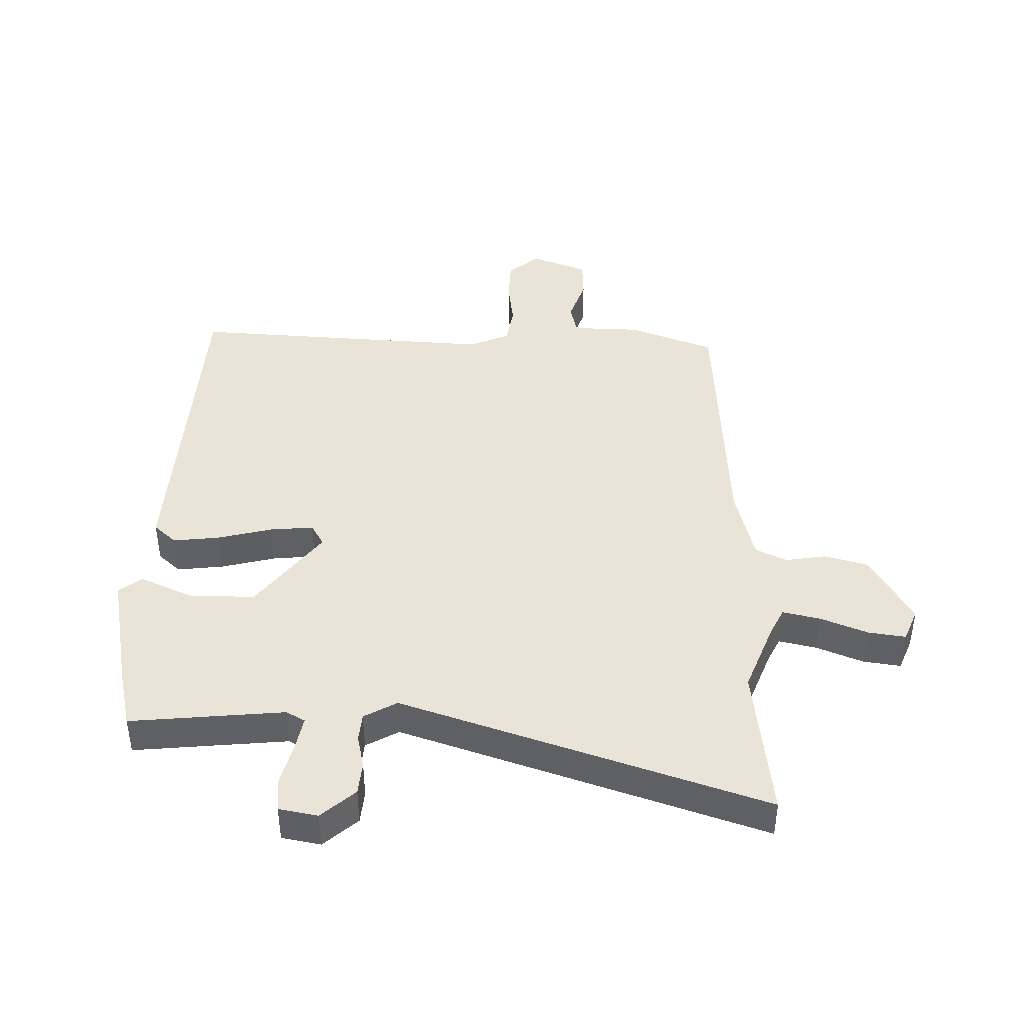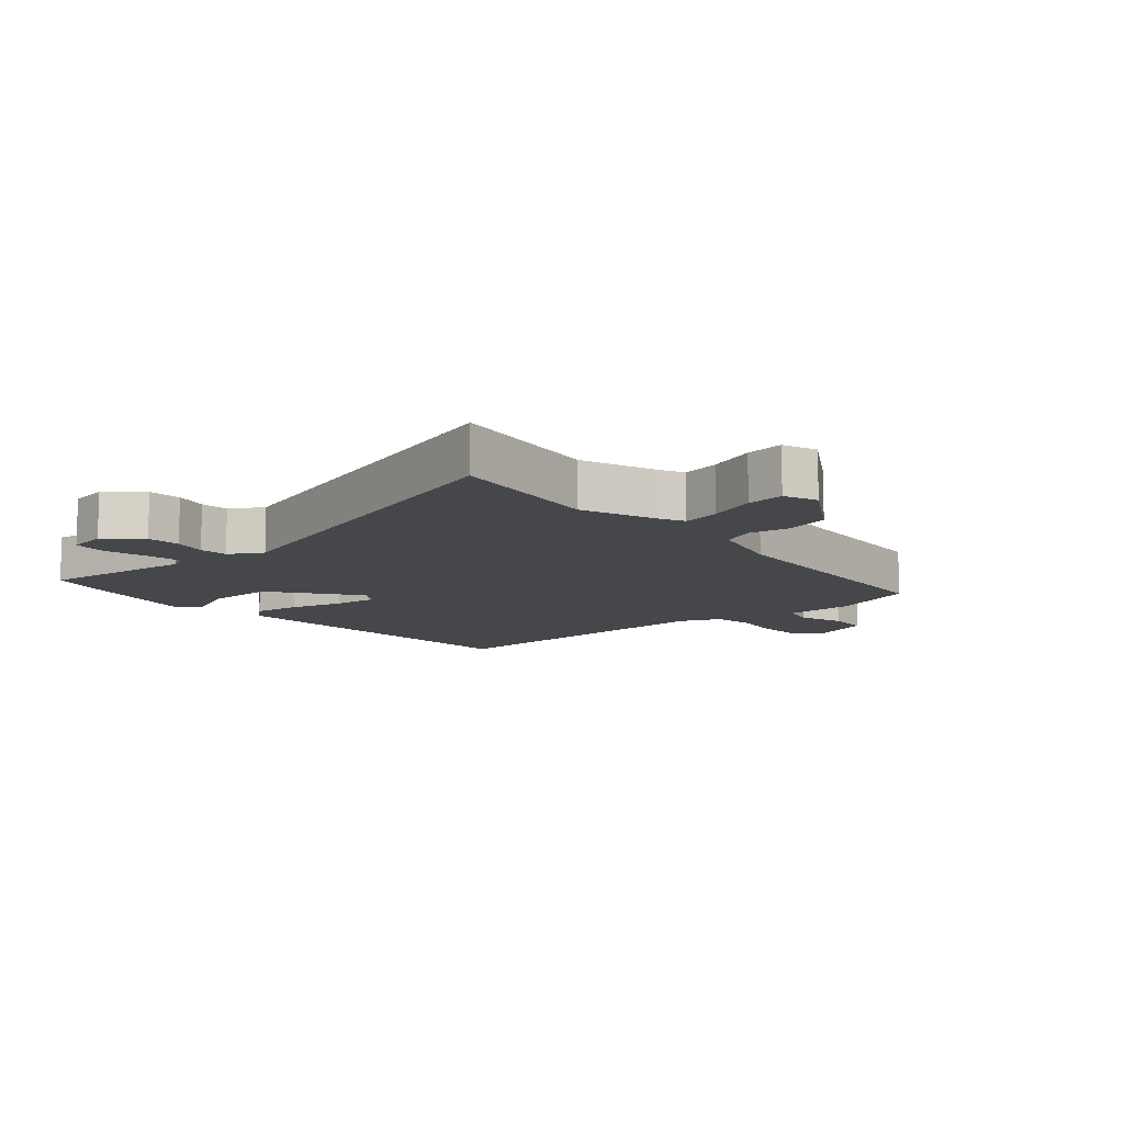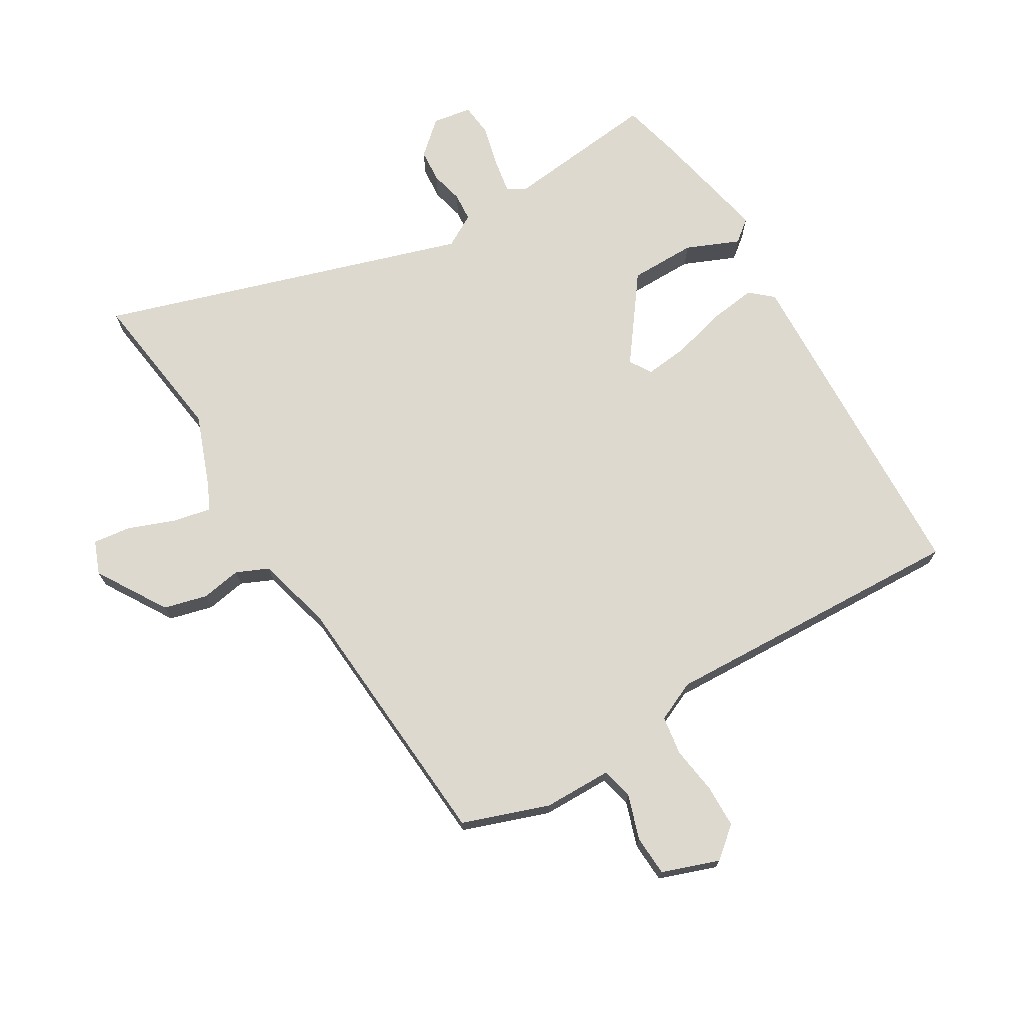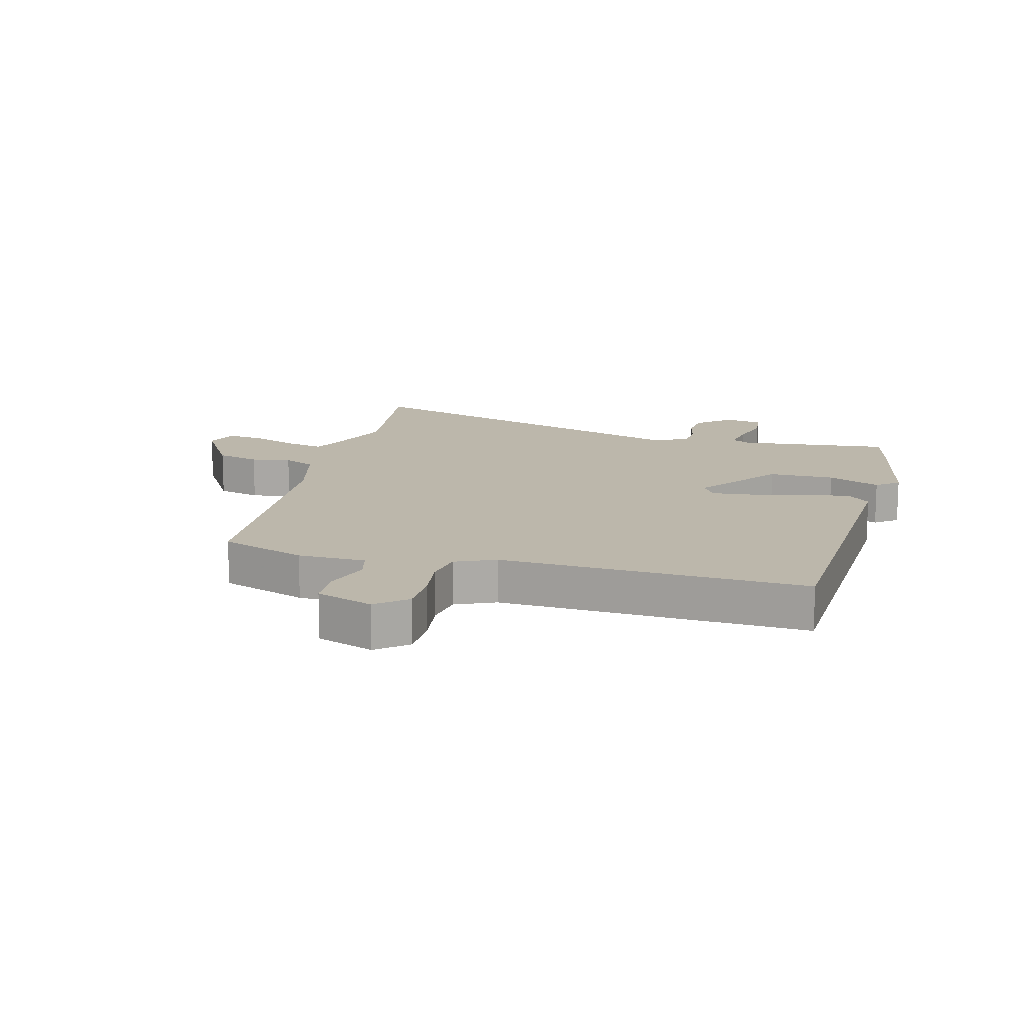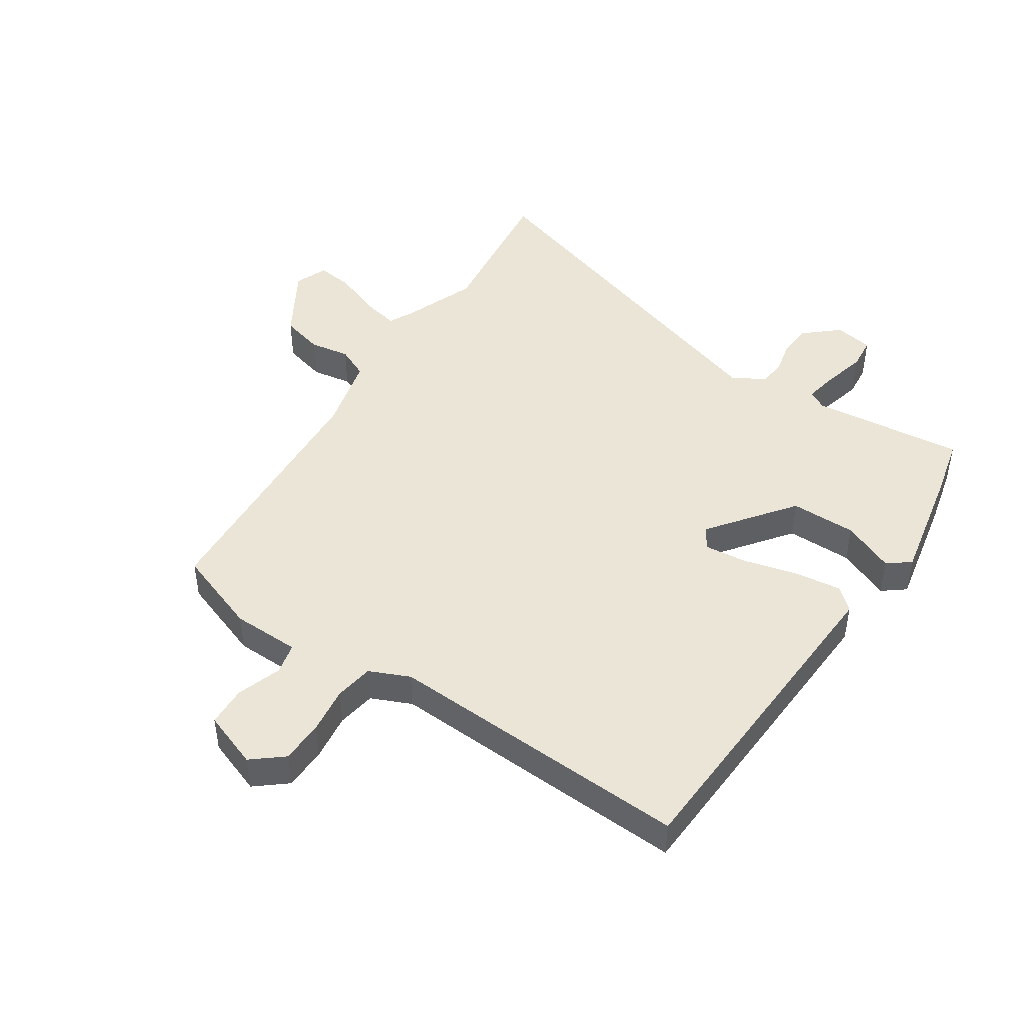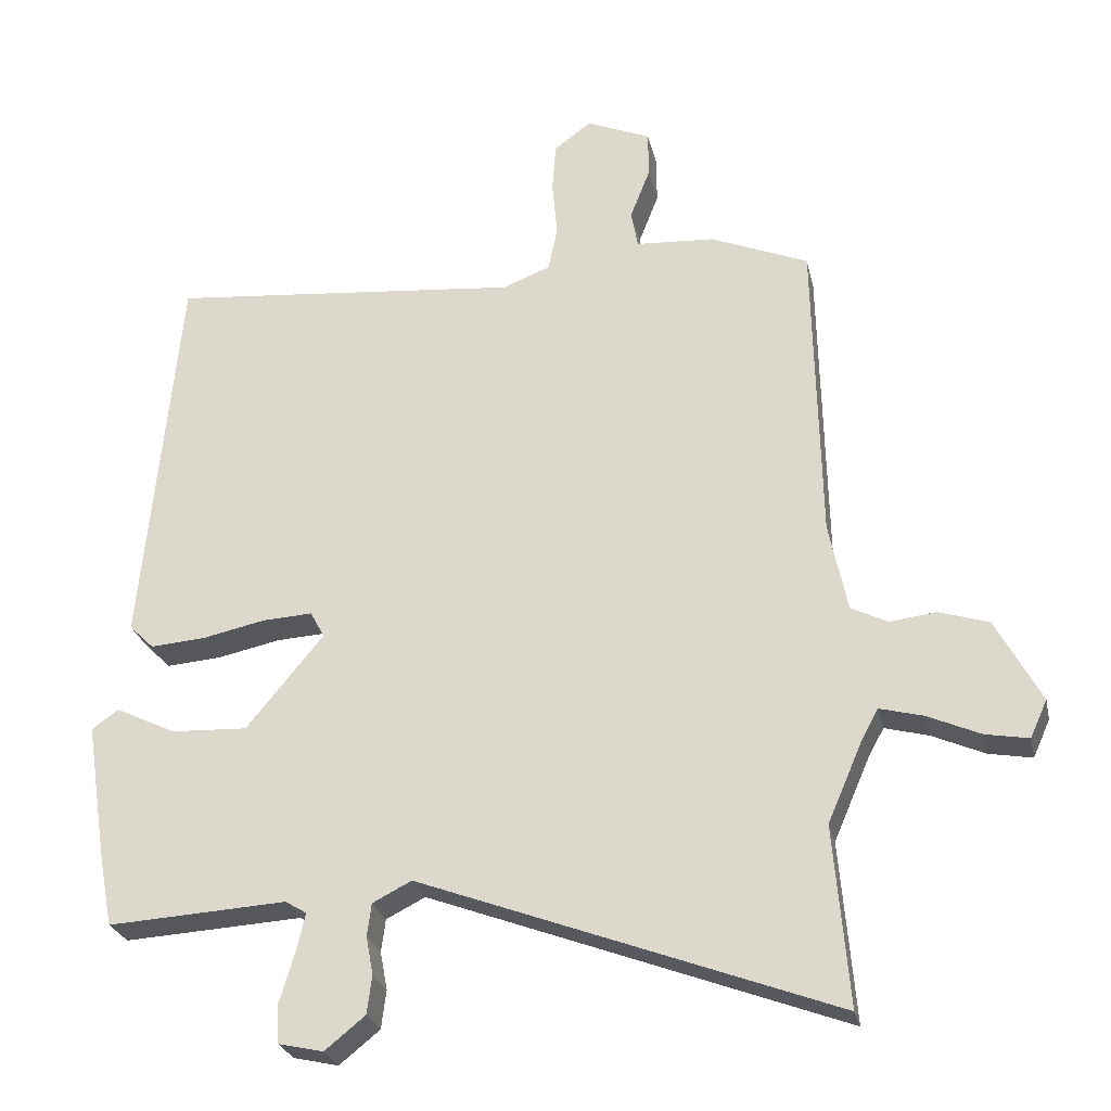
<metadata>
{"format":"obj","ext":"obj","renderer":"f3d","projection":"perspective","resolution":1024,"background":"white","views":[{"elev":42.8,"azim":179.1,"up":"+Y"},{"elev":-10.5,"azim":-142.2,"up":"+Y"},{"elev":71.6,"azim":-33.8,"up":"+Y"},{"elev":14.3,"azim":12.0,"up":"+Y"},{"elev":45.7,"azim":31.0,"up":"+Y"},{"elev":-26.2,"azim":-167.6,"up":"+Z"}]}
</metadata>
<code>
v -0.515 0.07 -0.683
v -0.494 0.07 -0.429
v -0.545 0.07 -0.312
v -0.567 0.07 -0.272
v -0.628 0.07 -0.288
v -0.703 0.07 -0.321
v -0.764 0.07 -0.332
v -0.788 0.07 -0.279
v -0.724 0.07 -0.161
v -0.654 0.07 -0.139
v -0.588 0.07 -0.147
v -0.537 0.07 -0.121
v -0.511 0.07 0.004
v -0.502 0.07 0.439
v -0.364 0.07 0.496
v -0.253 0.07 0.503
v -0.243 0.07 0.555
v -0.271 0.07 0.627
v -0.271 0.07 0.693
v -0.18 0.07 0.731
v -0.128 0.07 0.692
v -0.123 0.07 0.622
v -0.13 0.07 0.544
v -0.117 0.07 0.481
v -0.05 0.07 0.455
v 0.449 0.07 0.502
v 0.501 0.07 -0.048
v 0.466 0.07 -0.082
v 0.389 0.07 -0.076
v 0.3 0.07 -0.057
v 0.229 0.07 -0.053
v 0.209 0.07 -0.09
v 0.318 0.07 -0.222
v 0.426 0.07 -0.217
v 0.51 0.07 -0.176
v 0.548 0.07 -0.203
v 0.518 0.07 -0.398
v 0.499 0.07 -0.497
v 0.247 0.07 -0.482
v 0.217 0.07 -0.5
v 0.23 0.07 -0.556
v 0.251 0.07 -0.625
v 0.248 0.07 -0.679
v 0.185 0.07 -0.693
v 0.128 0.07 -0.647
v 0.121 0.07 -0.593
v 0.131 0.07 -0.539
v 0.125 0.07 -0.493
v 0.07 0.07 -0.465
v -0.515 0 -0.683
v -0.494 0 -0.429
v -0.545 0 -0.312
v -0.567 0 -0.272
v -0.628 0 -0.288
v -0.703 0 -0.321
v -0.764 0 -0.332
v -0.788 0 -0.279
v -0.724 0 -0.161
v -0.654 0 -0.139
v -0.588 0 -0.147
v -0.537 0 -0.121
v -0.511 0 0.004
v -0.502 0 0.439
v -0.364 0 0.496
v -0.253 0 0.503
v -0.243 0 0.555
v -0.271 0 0.627
v -0.271 0 0.693
v -0.18 0 0.731
v -0.128 0 0.692
v -0.123 0 0.622
v -0.13 0 0.544
v -0.117 0 0.481
v -0.05 0 0.455
v 0.449 0 0.502
v 0.501 0 -0.048
v 0.466 0 -0.082
v 0.389 0 -0.076
v 0.3 0 -0.057
v 0.229 0 -0.053
v 0.209 0 -0.09
v 0.318 0 -0.222
v 0.426 0 -0.217
v 0.51 0 -0.176
v 0.548 0 -0.203
v 0.518 0 -0.398
v 0.499 0 -0.497
v 0.247 0 -0.482
v 0.217 0 -0.5
v 0.23 0 -0.556
v 0.251 0 -0.625
v 0.248 0 -0.679
v 0.185 0 -0.693
v 0.128 0 -0.647
v 0.121 0 -0.593
v 0.131 0 -0.539
v 0.125 0 -0.493
v 0.07 0 -0.465
f 44 45 46 47
f 44 47 48
f 41 42 43 44
f 40 41 44 48
f 39 40 48 49
f 37 38 39 49
f 34 35 36 37
f 33 34 37 49
f 27 28 29 30
f 25 26 27 30
f 24 25 30 31
f 20 21 22 23
f 20 23 24
f 17 18 19 20
f 16 17 20 24
f 13 14 15 16
f 12 13 16 24
f 8 9 10 11
f 8 11 12
f 5 6 7 8
f 4 5 8 12
f 3 4 12 24
f 33 49 1 2
f 32 33 2 3
f 3 24 31 32
f 96 95 94 93
f 97 96 93
f 93 92 91 90
f 97 93 90 89
f 98 97 89 88
f 98 88 87 86
f 86 85 84 83
f 98 86 83 82
f 79 78 77 76
f 79 76 75 74
f 80 79 74 73
f 72 71 70 69
f 73 72 69
f 69 68 67 66
f 73 69 66 65
f 65 64 63 62
f 73 65 62 61
f 60 59 58 57
f 61 60 57
f 57 56 55 54
f 61 57 54 53
f 73 61 53 52
f 51 50 98 82
f 52 51 82 81
f 81 80 73 52
f 1 50 51 2
f 2 51 52 3
f 3 52 53 4
f 4 53 54 5
f 5 54 55 6
f 6 55 56 7
f 7 56 57 8
f 8 57 58 9
f 9 58 59 10
f 10 59 60 11
f 11 60 61 12
f 12 61 62 13
f 13 62 63 14
f 14 63 64 15
f 15 64 65 16
f 16 65 66 17
f 17 66 67 18
f 18 67 68 19
f 19 68 69 20
f 20 69 70 21
f 21 70 71 22
f 22 71 72 23
f 23 72 73 24
f 24 73 74 25
f 25 74 75 26
f 26 75 76 27
f 27 76 77 28
f 28 77 78 29
f 29 78 79 30
f 30 79 80 31
f 31 80 81 32
f 32 81 82 33
f 33 82 83 34
f 34 83 84 35
f 35 84 85 36
f 36 85 86 37
f 37 86 87 38
f 38 87 88 39
f 39 88 89 40
f 40 89 90 41
f 41 90 91 42
f 42 91 92 43
f 43 92 93 44
f 44 93 94 45
f 45 94 95 46
f 46 95 96 47
f 47 96 97 48
f 48 97 98 49
f 49 98 50 1

</code>
